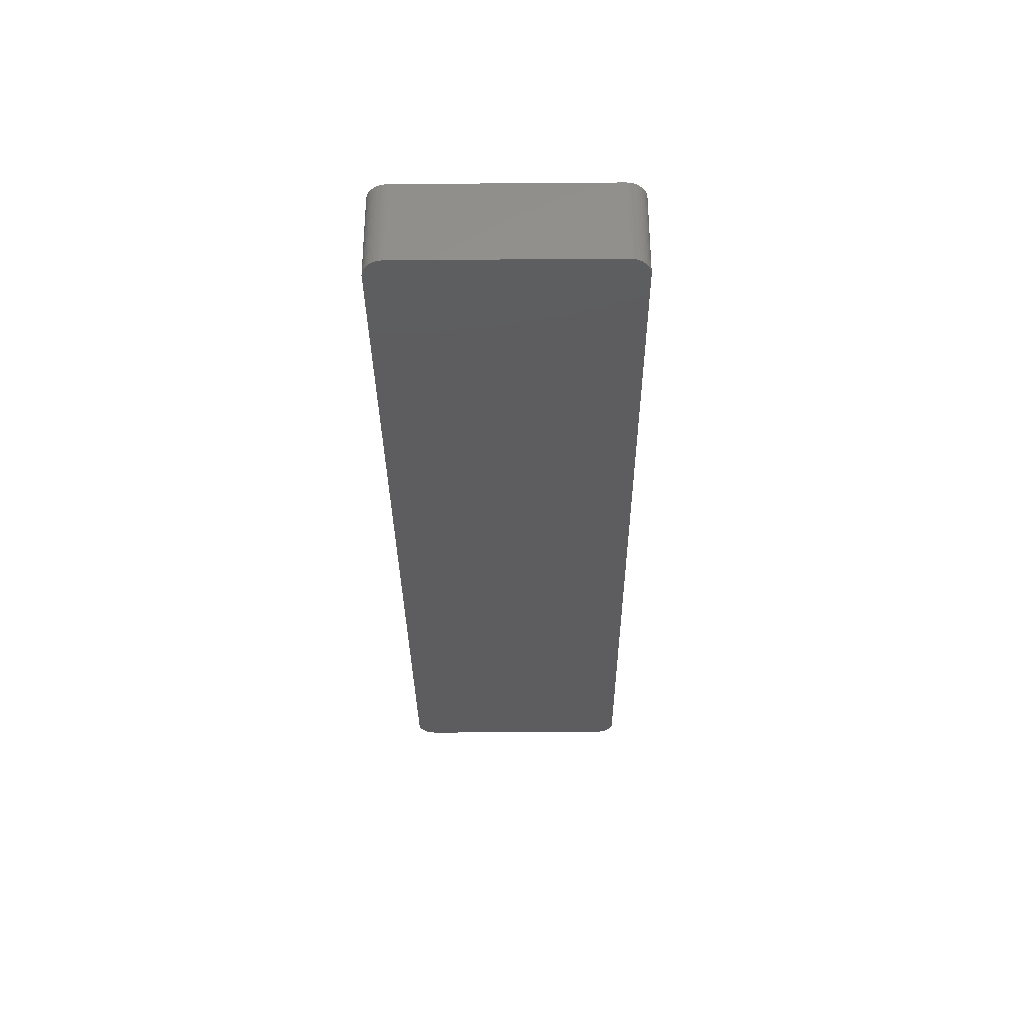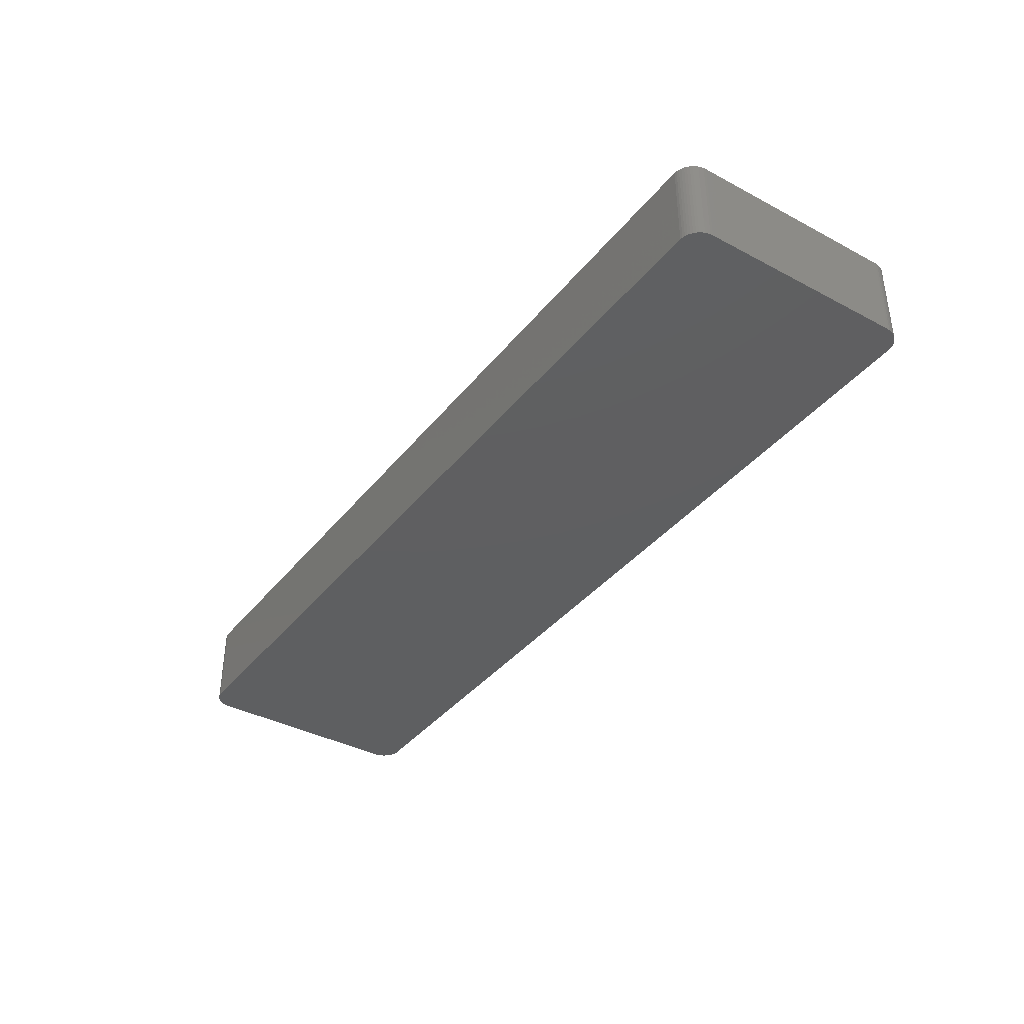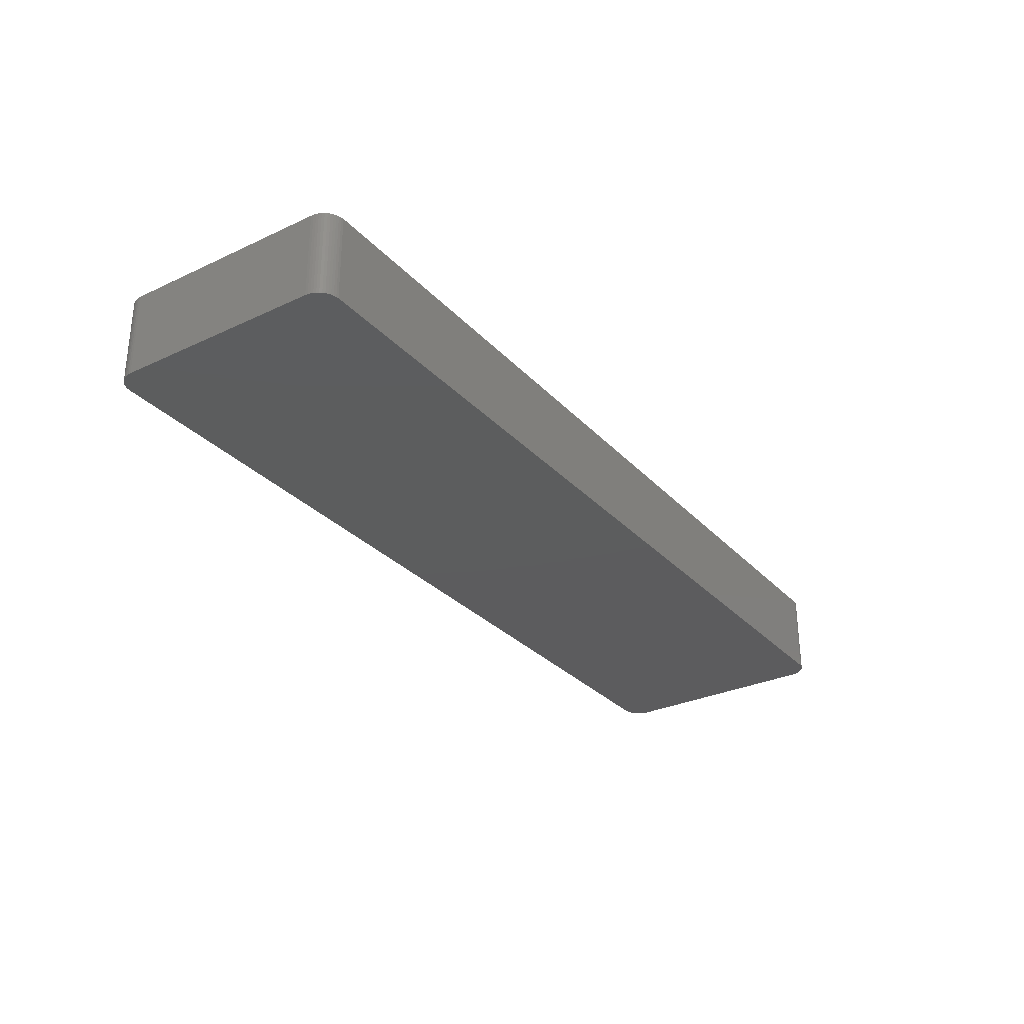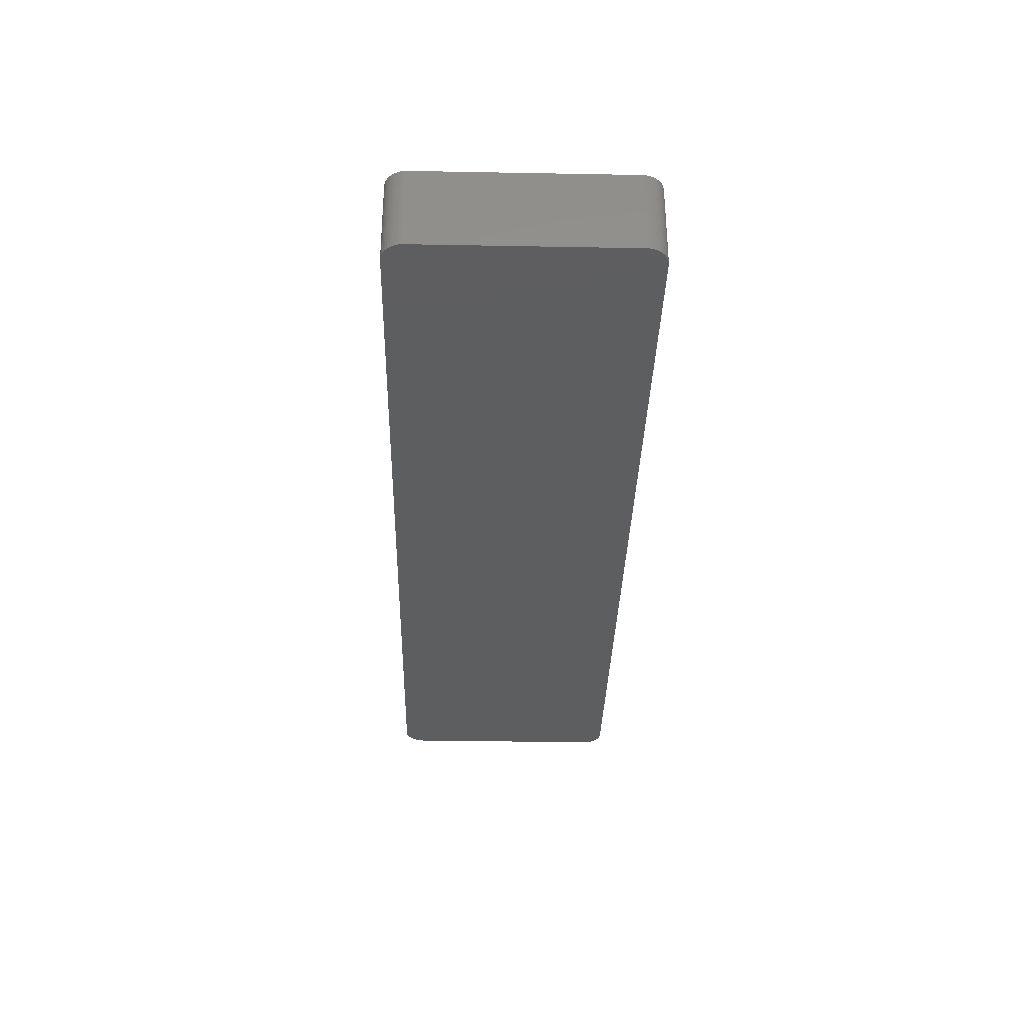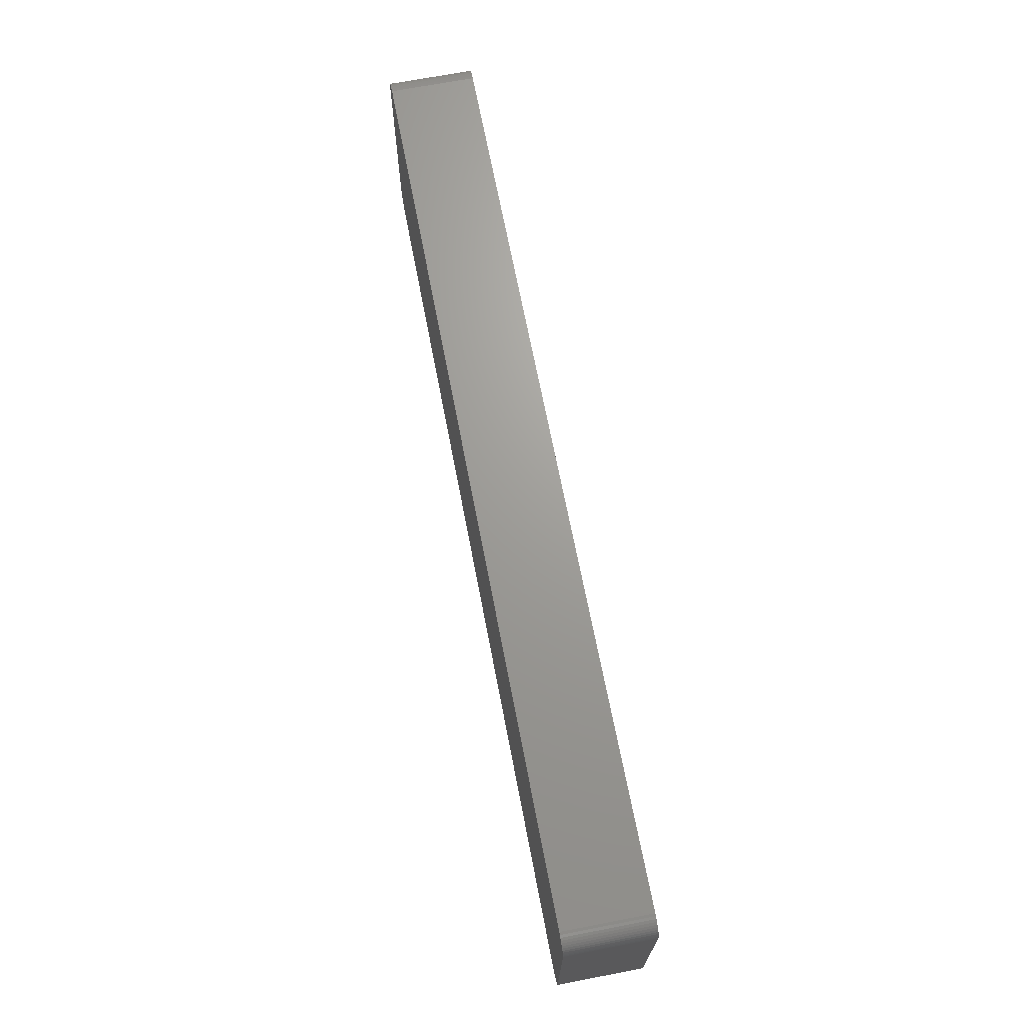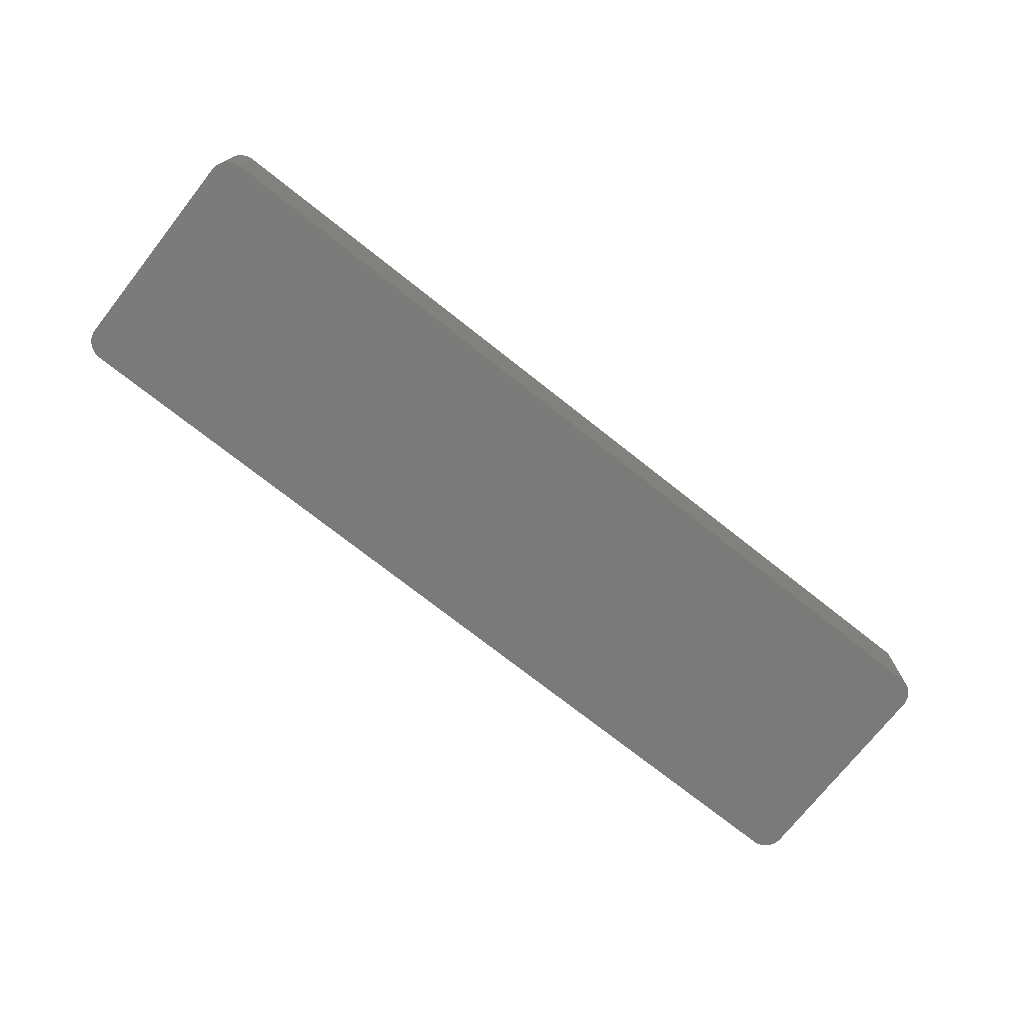
<metadata>
{"format":"stl","ext":"stl","renderer":"f3d","projection":"perspective","resolution":1024,"background":"white","views":[{"elev":-32.5,"azim":90.6,"up":"+Z"},{"elev":-38.2,"azim":56.0,"up":"+Z"},{"elev":-30.1,"azim":-55.8,"up":"+Z"},{"elev":-34.2,"azim":-91.4,"up":"+Z"},{"elev":68.7,"azim":-100.9,"up":"+Y"},{"elev":-73.8,"azim":-38.3,"up":"+Z"}]}
</metadata>
<code>
# stl→obj: 208 verts, 412 faces
v -112.5 -25 0
v -112.5 25 21
v -112.5 25 0
v -112.5 -25 21
v 112.5 25 21
v 112.5 25.63 0
v 112.5 25.63 21
v 112.5 25 0
v 111.5 25 21
v 112.5 -25 21
v 111.5 25.5 21
v 112.3 26.24 21
v 111.5 -25 21
v 111.4 25.99 21
v 112.1 26.84 21
v 112.5 -25.63 21
v 111.2 26.47 21
v 111.9 27.41 21
v 111.5 -25.5 21
v 111 26.93 21
v 111.5 27.94 21
v 112.3 -26.24 21
v 111.4 -25.99 21
v 110.7 27.35 21
v 111.1 28.42 21
v 110.4 27.74 21
v 110.7 28.85 21
v 110 28.08 21
v 110.2 29.22 21
v 109.6 28.38 21
v 109.6 29.52 21
v 109.2 28.62 21
v 109 29.76 21
v 108.7 28.8 21
v 108.4 29.91 21
v 108.2 28.93 21
v 107.8 29.99 21
v 107.8 28.99 21
v -107.8 28.99 21
v -107.8 29.99 21
v -108.2 28.93 21
v -108.4 29.91 21
v -108.7 28.8 21
v -109 29.76 21
v -109.2 28.62 21
v -109.6 29.52 21
v -109.6 28.38 21
v -110.2 29.22 21
v -110 28.08 21
v -110.7 28.85 21
v -110.4 27.74 21
v -111.1 28.42 21
v -110.7 27.35 21
v -111.5 27.94 21
v -111 26.93 21
v -111.9 27.41 21
v -111.2 26.47 21
v -112.3 26.24 21
v -111.4 25.99 21
v -112.1 26.84 21
v 112.1 -26.84 21
v 111.2 -26.47 21
v 111.9 -27.41 21
v 111 -26.93 21
v 111.5 -27.94 21
v 110.7 -27.35 21
v 111.1 -28.42 21
v 110.4 -27.74 21
v 110.7 -28.85 21
v 110 -28.08 21
v 110.2 -29.22 21
v 109.6 -28.38 21
v 109.6 -29.52 21
v 109.2 -28.62 21
v 109 -29.76 21
v 108.7 -28.8 21
v 108.4 -29.91 21
v 108.2 -28.93 21
v 107.8 -29.99 21
v 107.8 -28.99 21
v -107.8 -28.99 21
v -107.8 -29.99 21
v -108.2 -28.93 21
v -108.4 -29.91 21
v -108.7 -28.8 21
v -109 -29.76 21
v -109.2 -28.62 21
v -109.6 -29.52 21
v -109.6 -28.38 21
v -110.2 -29.22 21
v -110 -28.08 21
v -110.7 -28.85 21
v -110.4 -27.74 21
v -111.1 -28.42 21
v -110.7 -27.35 21
v -111.5 -27.94 21
v -111 -26.93 21
v -111.9 -27.41 21
v -111.2 -26.47 21
v -112.1 -26.84 21
v -111.4 -25.99 21
v -112.3 -26.24 21
v -111.5 -25.5 21
v -112.5 -25.63 21
v -111.5 -25 21
v -111.5 25 21
v -111.5 25.5 21
v -112.5 25.63 21
v -107.8 -29.99 0
v 107.8 -29.99 0
v 107.8 29.99 0
v -107.8 29.99 0
v -111.1 -28.42 0
v -110.7 -28.85 0
v 112.5 -25 0
v 112.5 -25.63 0
v 109 29.76 0
v 108.4 29.91 0
v -112.1 -26.84 0
v -112.3 -26.24 0
v -109.6 -29.52 0
v -109 -29.76 0
v 108.4 -29.91 0
v 112.3 -26.24 0
v 112.1 -26.84 0
v 112.1 26.84 0
v 112.3 26.24 0
v 111.1 28.42 0
v 111.5 27.94 0
v -110.7 28.85 0
v -111.1 28.42 0
v -112.5 -25.63 0
v 111.9 -27.41 0
v 111.5 -27.94 0
v 111.1 -28.42 0
v 111.9 27.41 0
v 110.7 -28.85 0
v 110.2 -29.22 0
v 109.6 -29.52 0
v 110.7 28.85 0
v 109 -29.76 0
v 110.2 29.22 0
v 109.6 29.52 0
v -108.4 -29.91 0
v -108.4 29.91 0
v -110.2 -29.22 0
v -109 29.76 0
v -109.6 29.52 0
v -110.2 29.22 0
v -111.5 -27.94 0
v -111.9 -27.41 0
v -111.5 27.94 0
v -111.9 27.41 0
v -112.1 26.84 0
v -112.3 26.24 0
v -112.5 25.63 0
v 107.8 28.99 2
v 108.2 28.93 2
v -107.8 28.99 2
v 109.6 28.38 2
v 110 28.08 2
v -108.2 28.93 2
v 110.7 27.35 2
v 110.4 27.74 2
v 107.8 -28.99 2
v -107.8 -28.99 2
v -111.5 25 2
v -111.5 -25 2
v -110.4 27.74 2
v -110.7 27.35 2
v -109.2 28.62 2
v -108.7 28.8 2
v -111.4 25.99 2
v -111.5 25.5 2
v -109.6 28.38 2
v -110 28.08 2
v 108.7 28.8 2
v 109.2 28.62 2
v 111.5 -25.5 2
v 111.5 -25 2
v -111.2 26.47 2
v 111 26.93 2
v 111.5 25.5 2
v 111.4 25.99 2
v 111.2 26.47 2
v 111.2 -26.47 2
v 111.4 -25.99 2
v 110.4 -27.74 2
v 110 -28.08 2
v 111.5 25 2
v -108.7 -28.8 2
v -109.2 -28.62 2
v 110.7 -27.35 2
v 109.6 -28.38 2
v 109.2 -28.62 2
v -111.5 -25.5 2
v -111.4 -25.99 2
v -111.2 -26.47 2
v -110.7 -27.35 2
v -110.4 -27.74 2
v -110 -28.08 2
v -109.6 -28.38 2
v -108.2 -28.93 2
v -111 26.93 2
v 111 -26.93 2
v 108.2 -28.93 2
v 108.7 -28.8 2
v -111 -26.93 2
f 1 2 3
f 2 1 4
f 5 6 7
f 6 5 8
f 9 5 7
f 5 9 10
f 11 7 12
f 13 10 9
f 14 12 15
f 10 13 16
f 17 15 18
f 19 16 13
f 20 18 21
f 16 19 22
f 23 22 19
f 7 11 9
f 12 14 11
f 15 17 14
f 24 21 25
f 18 20 17
f 21 24 20
f 26 25 27
f 25 26 24
f 28 27 29
f 27 28 26
f 29 30 28
f 31 30 29
f 31 32 30
f 33 32 31
f 33 34 32
f 35 34 33
f 35 36 34
f 37 36 35
f 37 38 36
f 37 39 38
f 40 39 37
f 40 41 39
f 42 41 40
f 42 43 41
f 44 43 42
f 44 45 43
f 46 45 44
f 46 47 45
f 48 47 46
f 47 48 49
f 50 49 48
f 49 50 51
f 52 51 50
f 51 52 53
f 54 53 52
f 53 54 55
f 56 55 54
f 55 56 57
f 58 59 60
f 57 60 59
f 60 57 56
f 22 23 61
f 62 61 23
f 61 62 63
f 64 63 62
f 63 64 65
f 66 65 64
f 65 66 67
f 68 67 66
f 67 68 69
f 70 69 68
f 69 70 71
f 72 71 70
f 72 73 71
f 74 73 72
f 74 75 73
f 76 75 74
f 76 77 75
f 78 77 76
f 78 79 77
f 80 79 78
f 81 79 80
f 81 82 79
f 83 82 81
f 83 84 82
f 85 84 83
f 85 86 84
f 87 86 85
f 87 88 86
f 89 88 87
f 90 89 91
f 89 90 88
f 92 91 93
f 91 92 90
f 94 93 95
f 96 95 97
f 93 94 92
f 98 97 99
f 100 99 101
f 102 101 103
f 95 96 94
f 104 103 105
f 106 2 105
f 59 58 107
f 4 105 2
f 108 107 58
f 104 105 4
f 107 108 106
f 97 98 96
f 106 108 2
f 99 100 98
f 101 102 100
f 103 104 102
f 109 79 82
f 79 109 110
f 111 40 37
f 40 111 112
f 113 92 94
f 92 113 114
f 16 115 10
f 115 16 116
f 117 35 33
f 35 117 118
f 10 8 5
f 8 10 115
f 119 102 120
f 102 119 100
f 121 86 88
f 86 121 122
f 110 77 79
f 77 110 123
f 61 124 22
f 124 61 125
f 12 126 15
f 126 12 127
f 21 128 25
f 128 21 129
f 118 37 35
f 37 118 111
f 130 52 50
f 52 130 131
f 132 4 1
f 4 132 104
f 110 115 116
f 115 110 8
f 110 116 124
f 111 8 110
f 110 124 125
f 8 111 6
f 110 125 133
f 6 111 127
f 110 133 134
f 127 111 126
f 110 134 135
f 126 111 136
f 110 135 137
f 136 111 129
f 110 137 138
f 129 111 128
f 110 138 139
f 128 111 140
f 110 139 141
f 140 111 142
f 110 141 123
f 142 111 143
f 143 111 117
f 117 111 118
f 109 111 110
f 109 112 111
f 1 109 144
f 109 1 112
f 1 144 122
f 3 112 1
f 1 122 121
f 112 3 145
f 1 121 146
f 145 3 147
f 1 146 114
f 147 3 148
f 1 114 113
f 148 3 149
f 1 113 150
f 149 3 130
f 1 150 151
f 130 3 131
f 1 151 119
f 131 3 152
f 1 119 120
f 152 3 153
f 1 120 132
f 153 3 154
f 154 3 155
f 155 3 156
f 120 104 132
f 104 120 102
f 113 96 150
f 96 113 94
f 151 100 119
f 100 151 98
f 114 90 92
f 90 114 146
f 122 84 86
f 84 122 144
f 144 82 84
f 82 144 109
f 22 116 16
f 116 22 124
f 67 134 65
f 134 67 135
f 7 127 12
f 127 7 6
f 18 129 21
f 129 18 136
f 15 136 18
f 136 15 126
f 128 27 25
f 27 128 140
f 152 52 131
f 52 152 54
f 154 56 153
f 56 154 60
f 147 46 44
f 46 147 148
f 150 98 151
f 98 150 96
f 146 88 90
f 88 146 121
f 139 71 73
f 71 139 138
f 137 67 69
f 67 137 135
f 65 133 63
f 133 65 134
f 143 33 31
f 33 143 117
f 142 31 29
f 31 142 143
f 3 108 156
f 108 3 2
f 156 58 155
f 58 156 108
f 155 60 154
f 60 155 58
f 153 54 152
f 54 153 56
f 148 48 46
f 48 148 149
f 149 50 48
f 50 149 130
f 145 44 42
f 44 145 147
f 112 42 40
f 42 112 145
f 123 75 77
f 75 123 141
f 141 73 75
f 73 141 139
f 63 125 61
f 125 63 133
f 140 29 27
f 29 140 142
f 138 69 71
f 69 138 137
f 157 36 38
f 36 157 158
f 159 38 39
f 38 159 157
f 160 28 30
f 28 160 161
f 162 39 41
f 39 162 159
f 163 26 164
f 26 163 24
f 165 81 80
f 81 165 166
f 105 167 106
f 167 105 168
f 53 169 51
f 169 53 170
f 171 43 45
f 43 171 172
f 107 173 59
f 173 107 174
f 175 45 47
f 45 175 171
f 169 49 51
f 49 169 176
f 177 32 34
f 32 177 178
f 179 13 180
f 13 179 19
f 106 174 107
f 174 106 167
f 59 181 57
f 181 59 173
f 158 34 36
f 34 158 177
f 178 30 32
f 30 178 160
f 182 24 163
f 24 182 20
f 183 14 184
f 14 183 11
f 184 17 185
f 17 184 14
f 186 23 187
f 23 186 62
f 188 70 68
f 70 188 189
f 180 9 190
f 9 180 13
f 191 87 85
f 87 191 192
f 161 26 28
f 26 161 164
f 185 20 182
f 20 185 17
f 190 11 183
f 11 190 9
f 188 66 193
f 66 188 68
f 194 74 72
f 74 194 195
f 103 168 105
f 168 103 196
f 99 197 101
f 197 99 198
f 93 199 95
f 199 93 200
f 201 93 91
f 93 201 200
f 192 89 87
f 89 192 202
f 203 85 83
f 85 203 191
f 166 83 81
f 83 166 203
f 172 41 43
f 41 172 162
f 55 170 53
f 170 55 204
f 187 19 179
f 19 187 23
f 193 64 205
f 64 193 66
f 205 62 186
f 62 205 64
f 189 72 70
f 72 189 194
f 206 80 78
f 80 206 165
f 195 76 74
f 76 195 207
f 157 190 183
f 190 157 180
f 157 183 184
f 165 180 157
f 157 184 185
f 180 165 179
f 157 185 182
f 179 165 187
f 157 182 163
f 187 165 186
f 157 163 164
f 186 165 205
f 157 164 161
f 205 165 193
f 157 161 160
f 193 165 188
f 157 160 178
f 188 165 189
f 157 178 177
f 189 165 194
f 157 177 158
f 194 165 195
f 195 165 207
f 207 165 206
f 159 165 157
f 159 166 165
f 167 159 162
f 159 167 166
f 167 162 172
f 168 166 167
f 167 172 171
f 166 168 203
f 167 171 175
f 203 168 191
f 167 175 176
f 191 168 192
f 167 176 169
f 192 168 202
f 167 169 170
f 202 168 201
f 167 170 204
f 201 168 200
f 167 204 181
f 200 168 199
f 167 181 173
f 199 168 208
f 167 173 174
f 208 168 198
f 198 168 197
f 197 168 196
f 101 196 103
f 196 101 197
f 95 208 97
f 208 95 199
f 97 198 99
f 198 97 208
f 202 91 89
f 91 202 201
f 176 47 49
f 47 176 175
f 57 204 55
f 204 57 181
f 207 78 76
f 78 207 206

</code>
